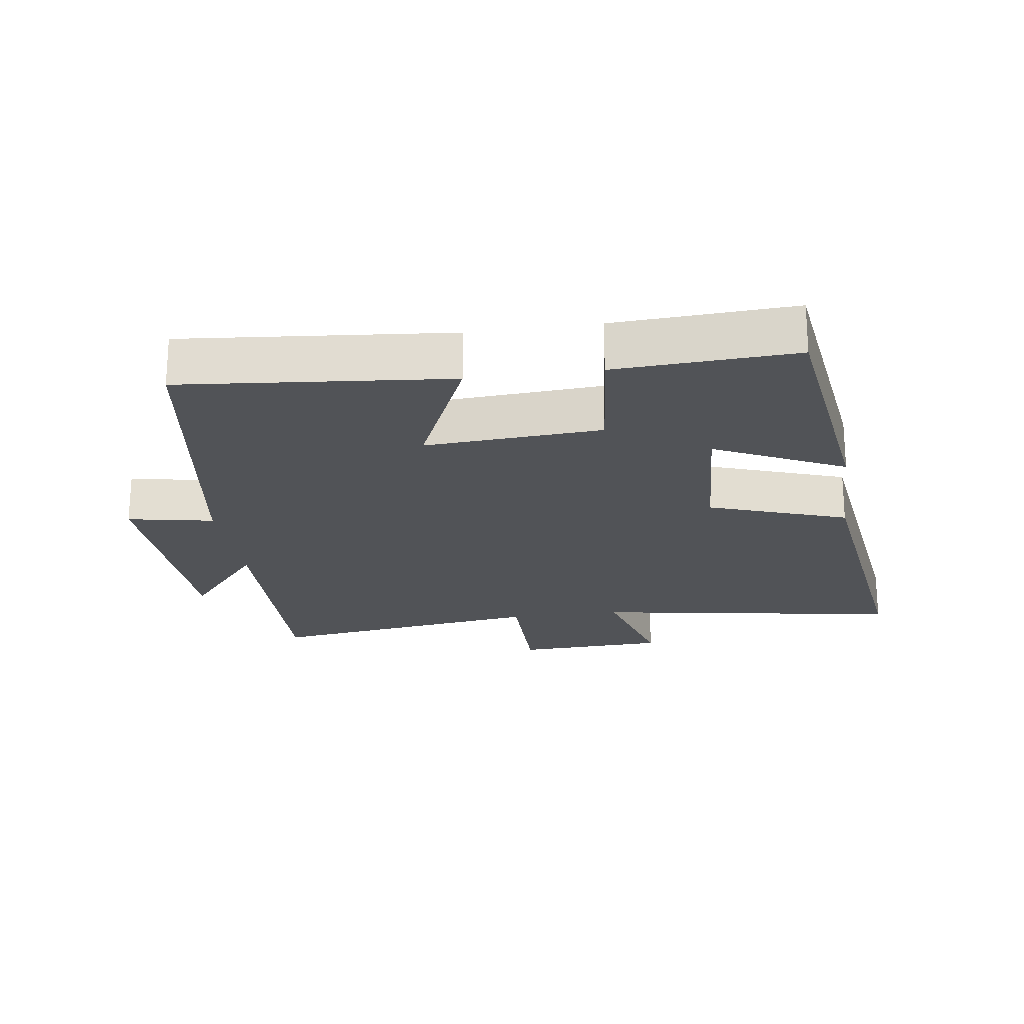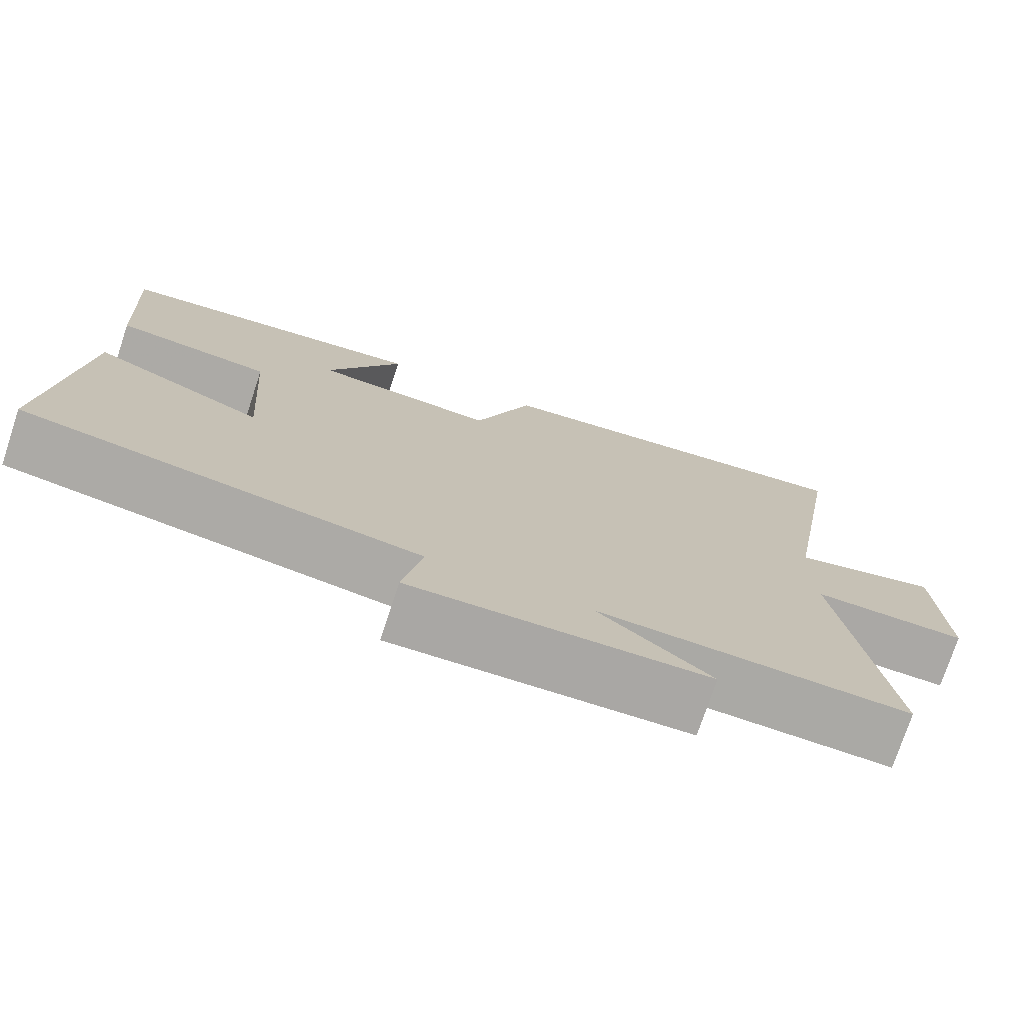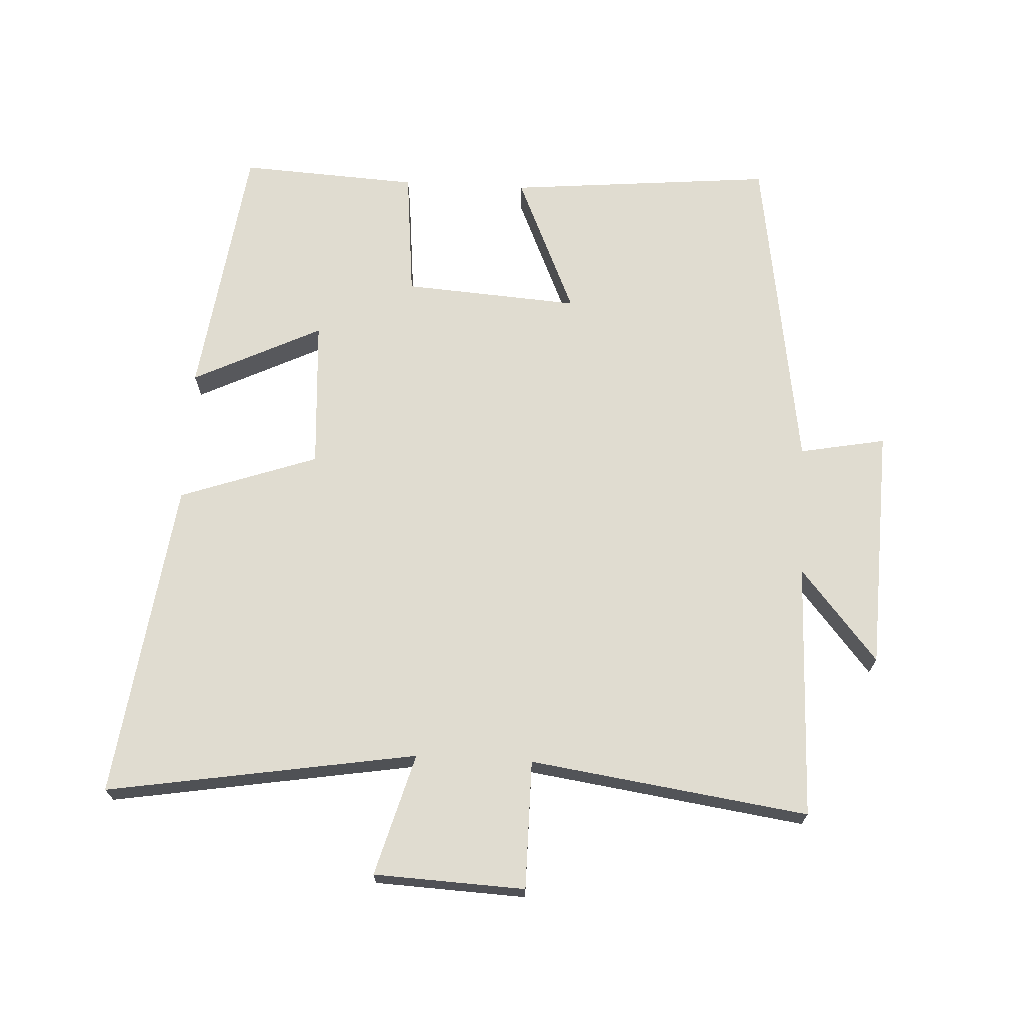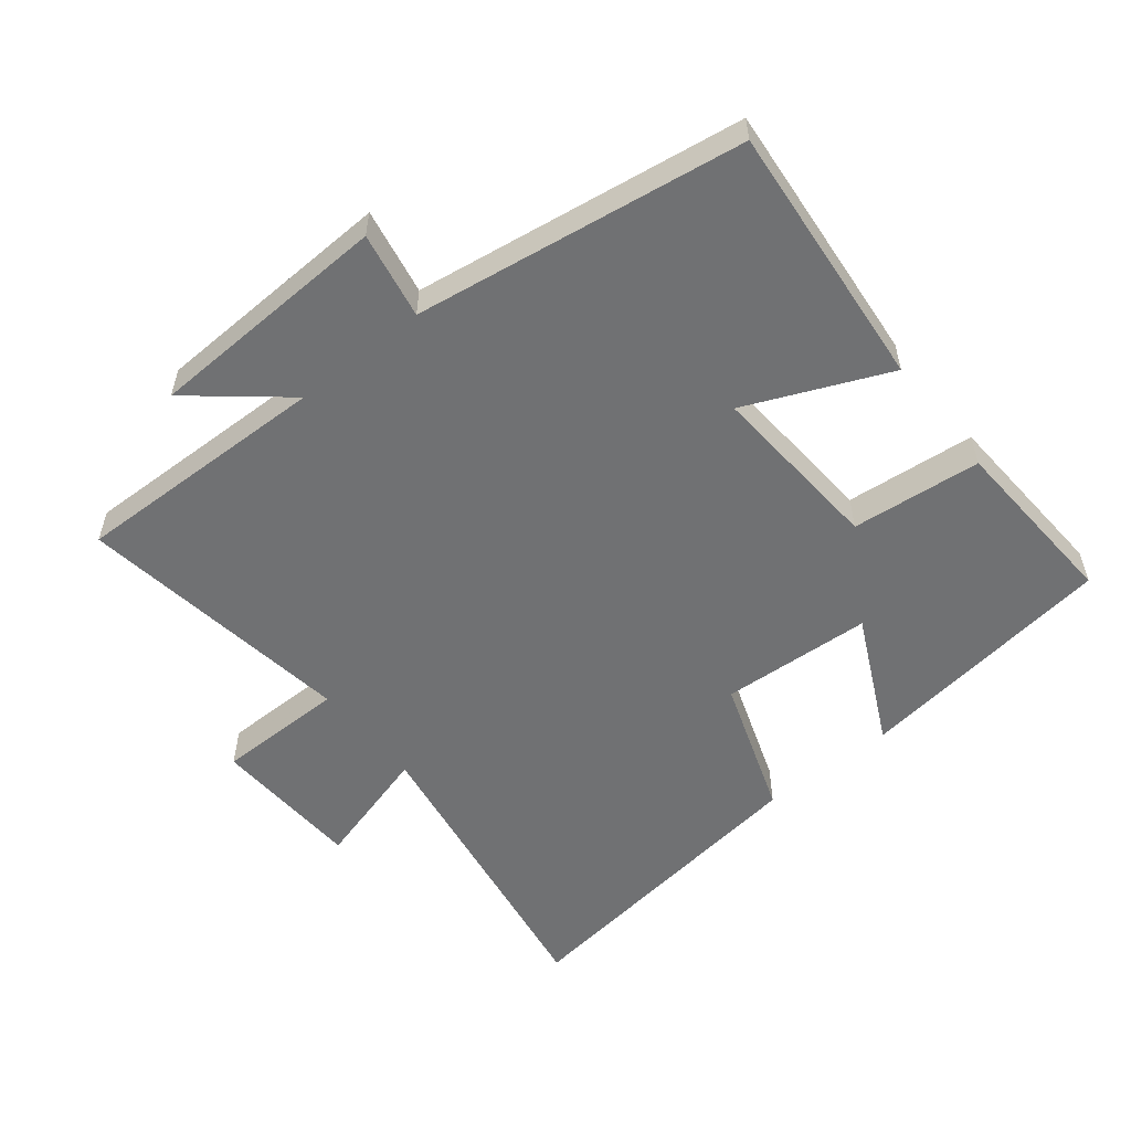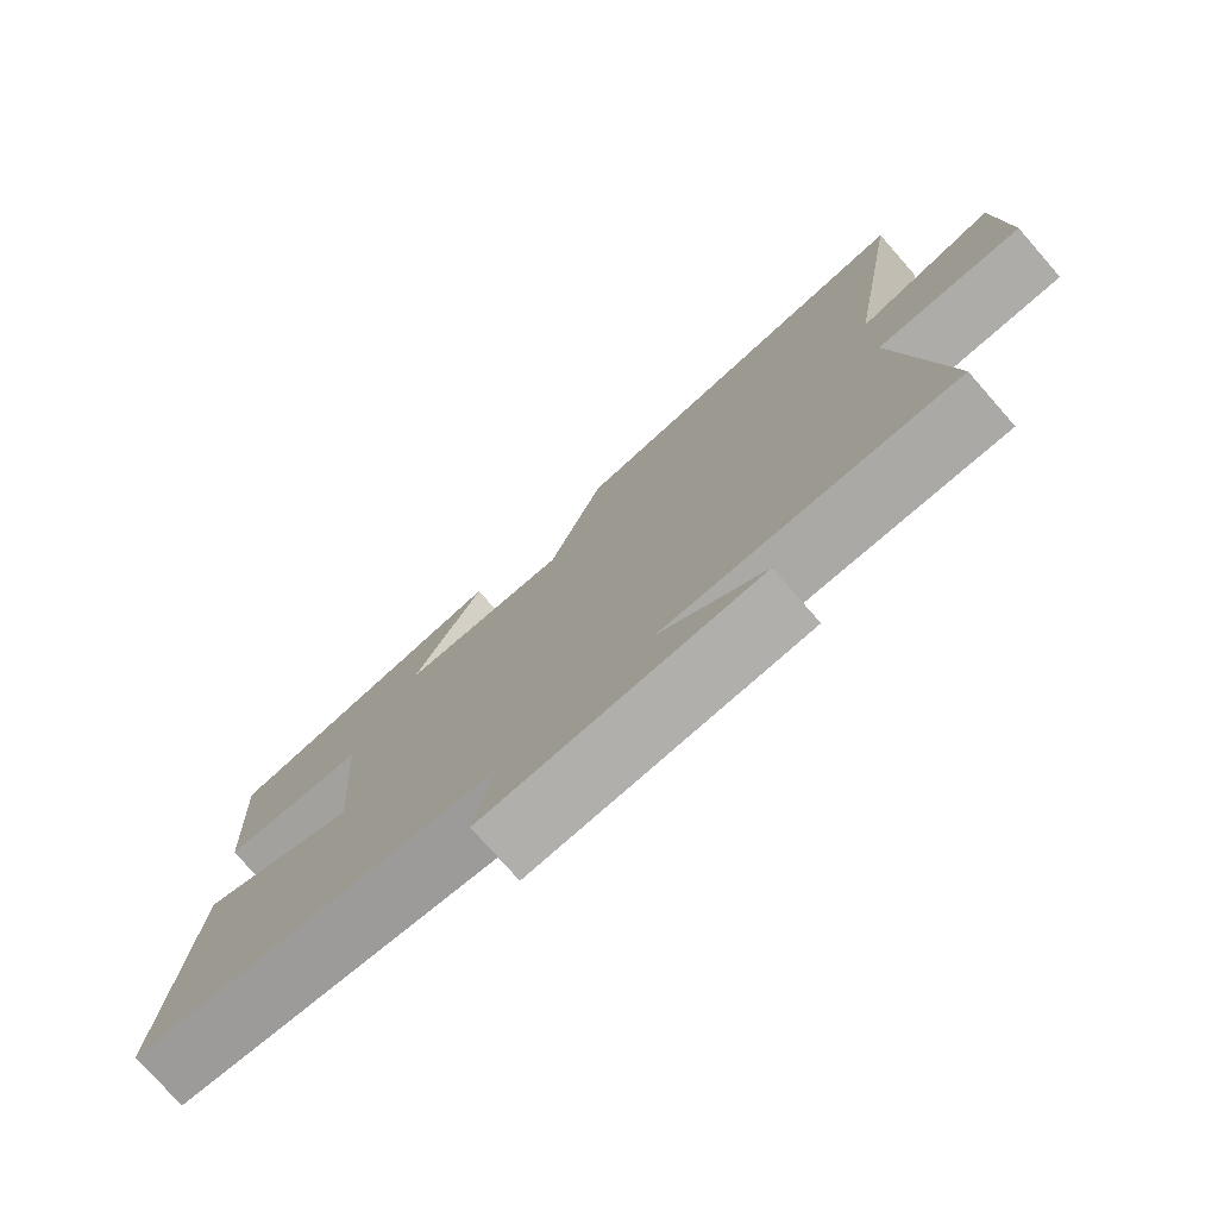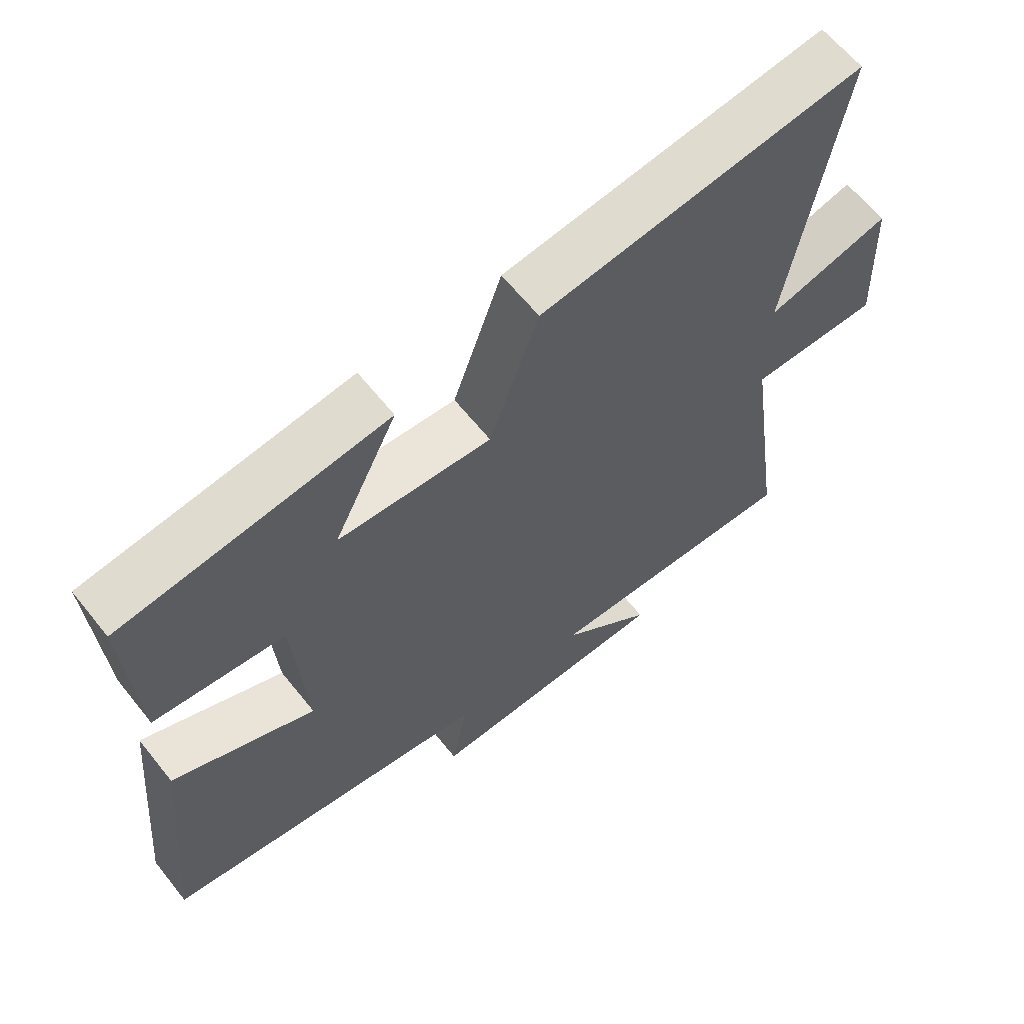
<metadata>
{"format":"obj","ext":"obj","renderer":"f3d","projection":"perspective","resolution":1024,"background":"white","views":[{"elev":-21.8,"azim":-81.9,"up":"+Y"},{"elev":-75.2,"azim":-18.3,"up":"+Z"},{"elev":69.5,"azim":93.0,"up":"+Y"},{"elev":-55.1,"azim":-141.2,"up":"+Y"},{"elev":-76.6,"azim":41.3,"up":"+Z"},{"elev":63.0,"azim":-38.6,"up":"+Z"}]}
</metadata>
<code>
v 0.56 0.07 -0.51
v 0.168 0.07 -0.5
v 0.309 0.07 -0.617
v -0.063 0.07 -0.631
v -0.038 0.07 -0.5
v -0.538 0.07 -0.424
v -0.5 0.07 -0.019
v -0.285 0.07 -0.113
v -0.303 0.07 0.155
v -0.5 0.07 0.175
v -0.515 0.07 0.447
v -0.117 0.07 0.5
v -0.213 0.07 0.304
v 0.017 0.07 0.29
v 0.091 0.07 0.5
v 0.578 0.07 0.564
v 0.5 0.07 0.092
v 0.686 0.07 0.144
v 0.696 0.07 -0.086
v 0.5 0.07 -0.086
v 0.56 0 -0.51
v 0.168 0 -0.5
v 0.309 0 -0.617
v -0.063 0 -0.631
v -0.038 0 -0.5
v -0.538 0 -0.424
v -0.5 0 -0.019
v -0.285 0 -0.113
v -0.303 0 0.155
v -0.5 0 0.175
v -0.515 0 0.447
v -0.117 0 0.5
v -0.213 0 0.304
v 0.017 0 0.29
v 0.091 0 0.5
v 0.578 0 0.564
v 0.5 0 0.092
v 0.686 0 0.144
v 0.696 0 -0.086
v 0.5 0 -0.086
f 17 18 19 20
f 14 15 16 17
f 13 14 17 20
f 11 12 13
f 10 11 13
f 9 10 13
f 20 1 2
f 13 20 2
f 9 13 2
f 8 9 2
f 7 8 2
f 6 7 2
f 5 6 2
f 2 3 4 5
f 40 39 38 37
f 37 36 35 34
f 40 37 34 33
f 33 32 31
f 33 31 30
f 33 30 29
f 22 21 40
f 22 40 33
f 22 33 29
f 22 29 28
f 22 28 27
f 22 27 26
f 22 26 25
f 25 24 23 22
f 1 21 22 2
f 2 22 23 3
f 3 23 24 4
f 4 24 25 5
f 5 25 26 6
f 6 26 27 7
f 7 27 28 8
f 8 28 29 9
f 9 29 30 10
f 10 30 31 11
f 11 31 32 12
f 12 32 33 13
f 13 33 34 14
f 14 34 35 15
f 15 35 36 16
f 16 36 37 17
f 17 37 38 18
f 18 38 39 19
f 19 39 40 20
f 20 40 21 1

</code>
